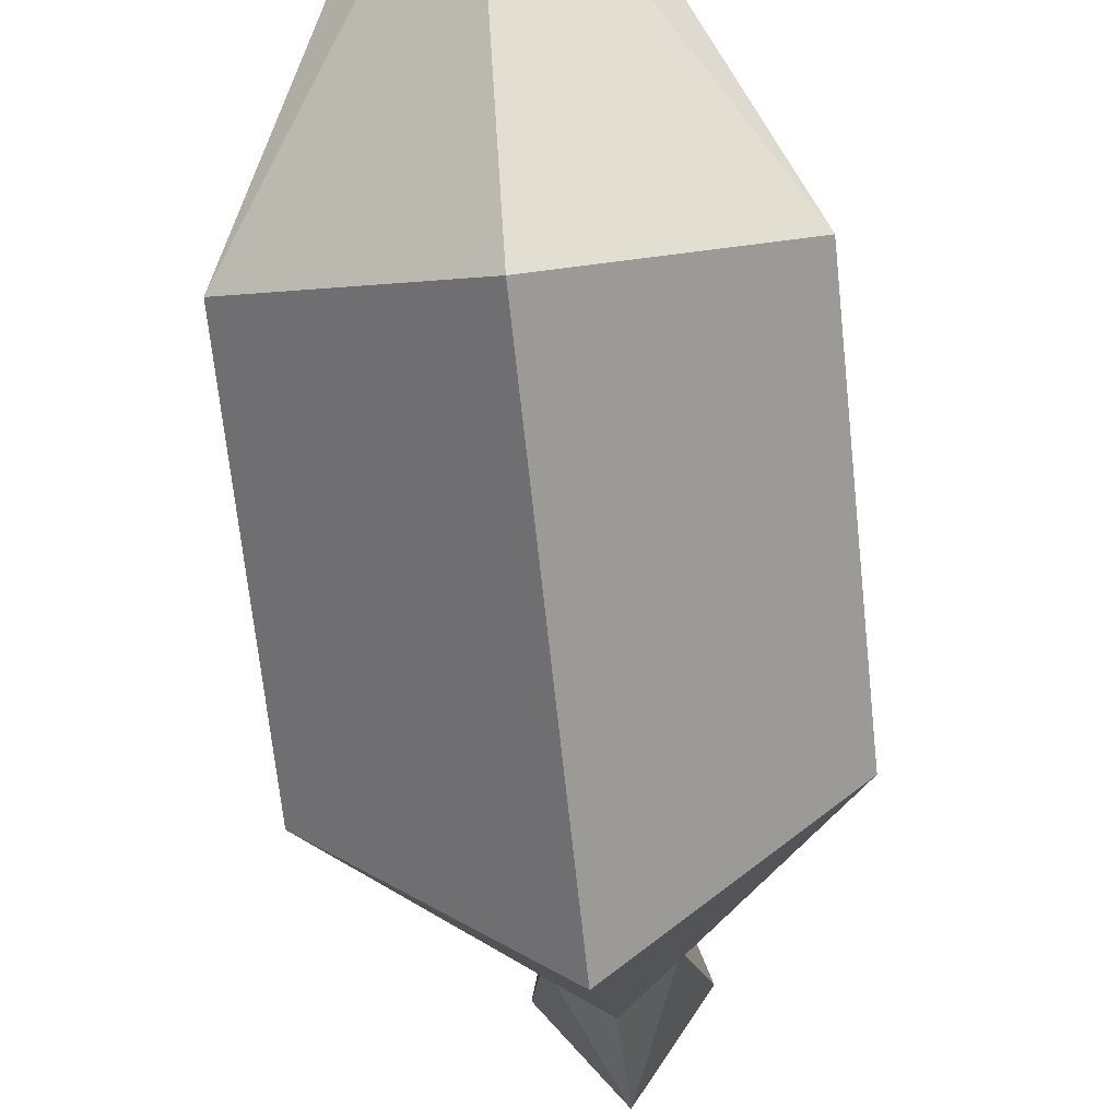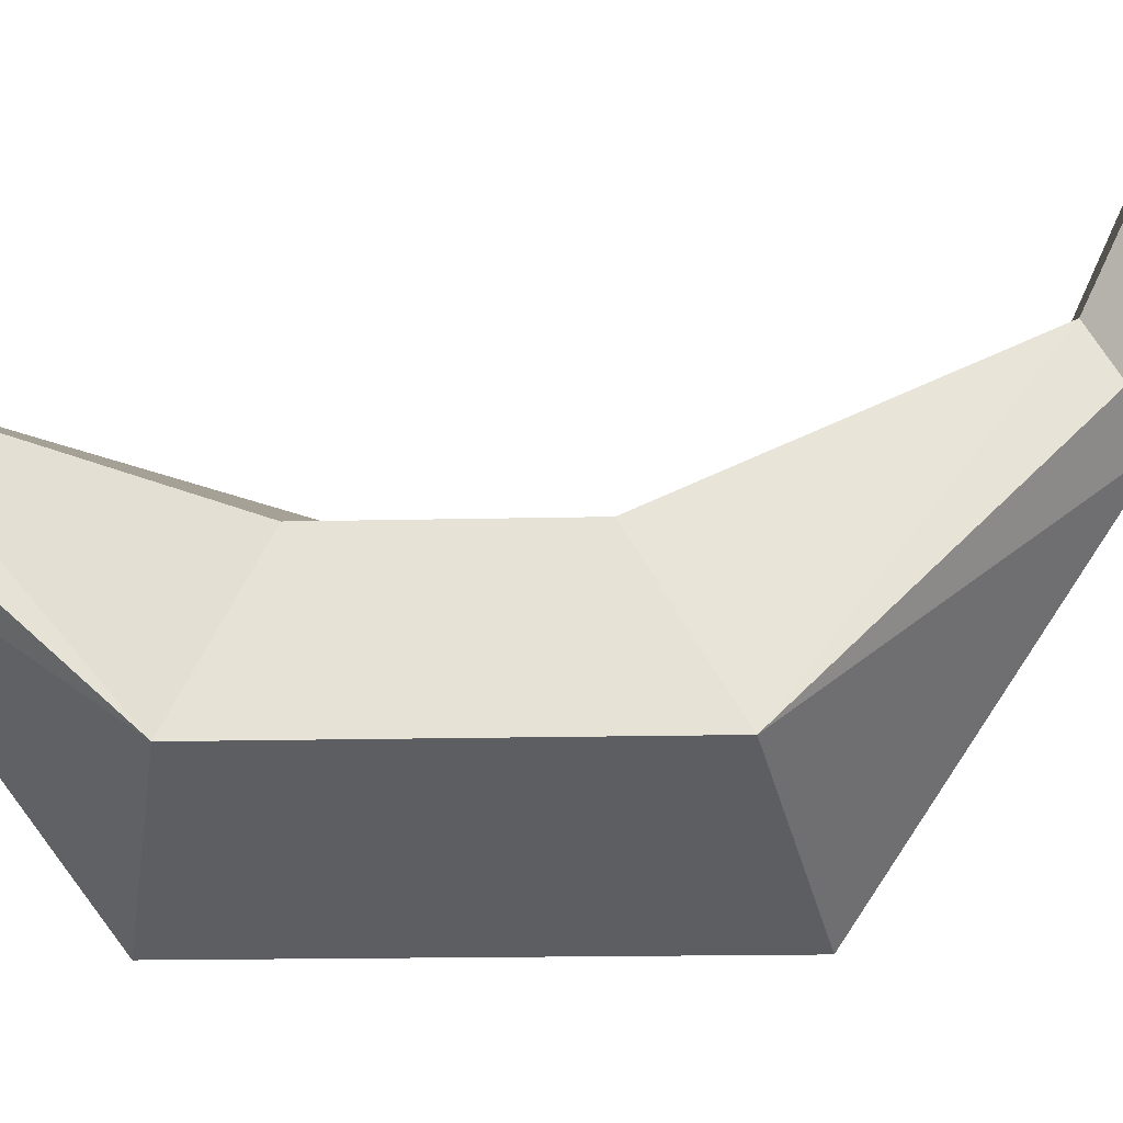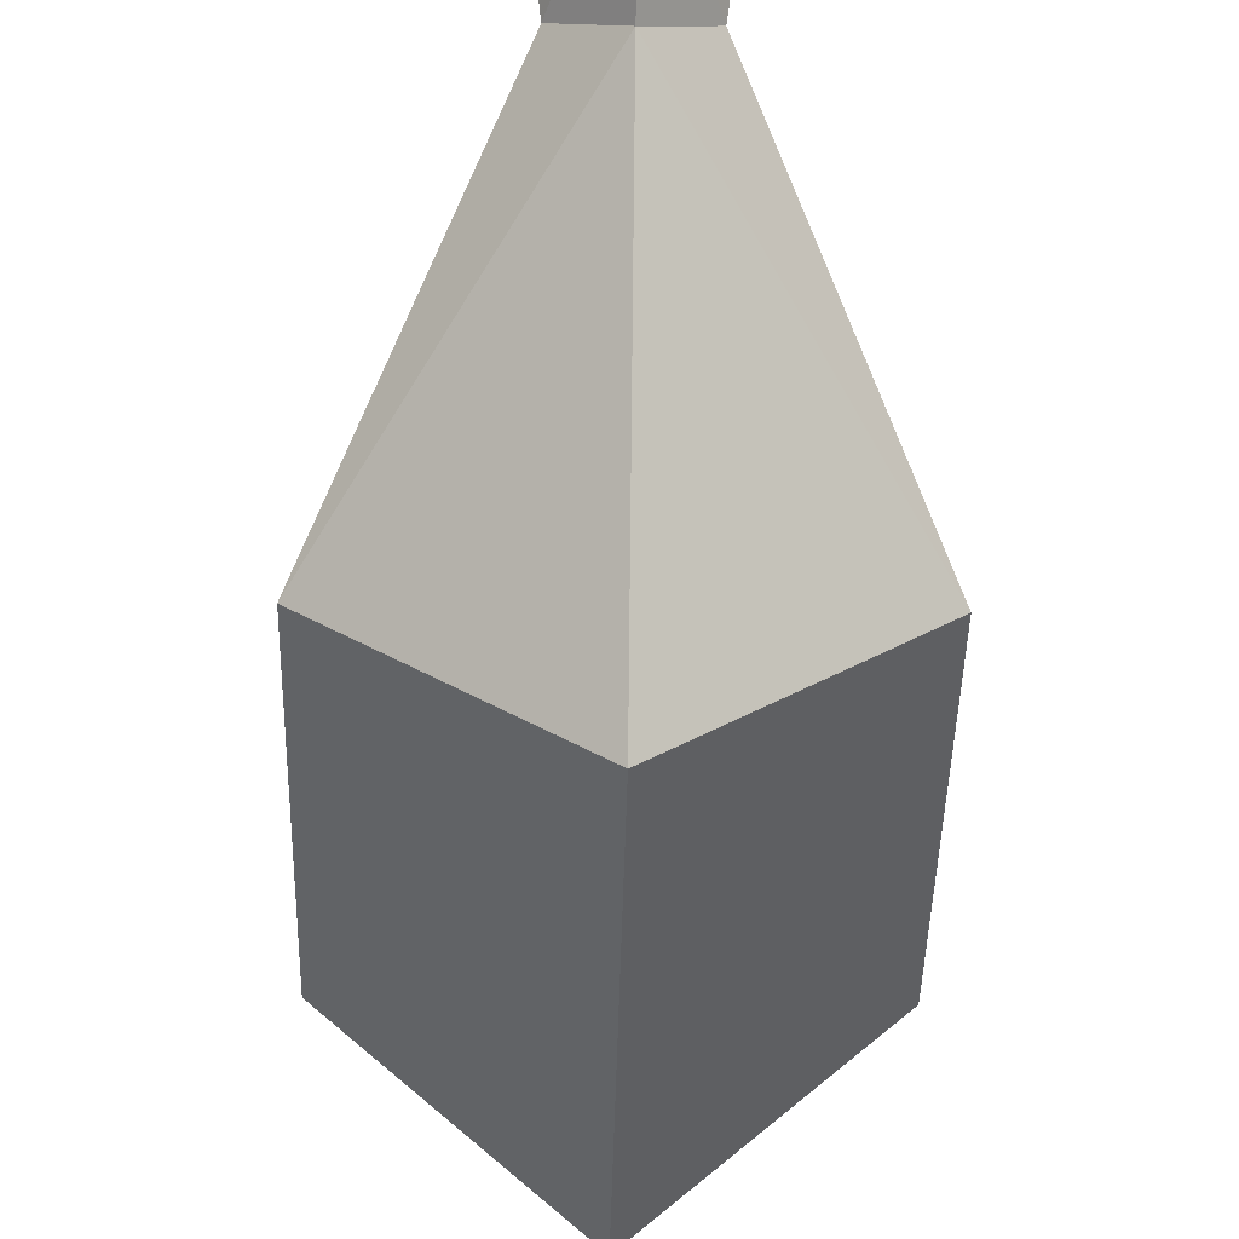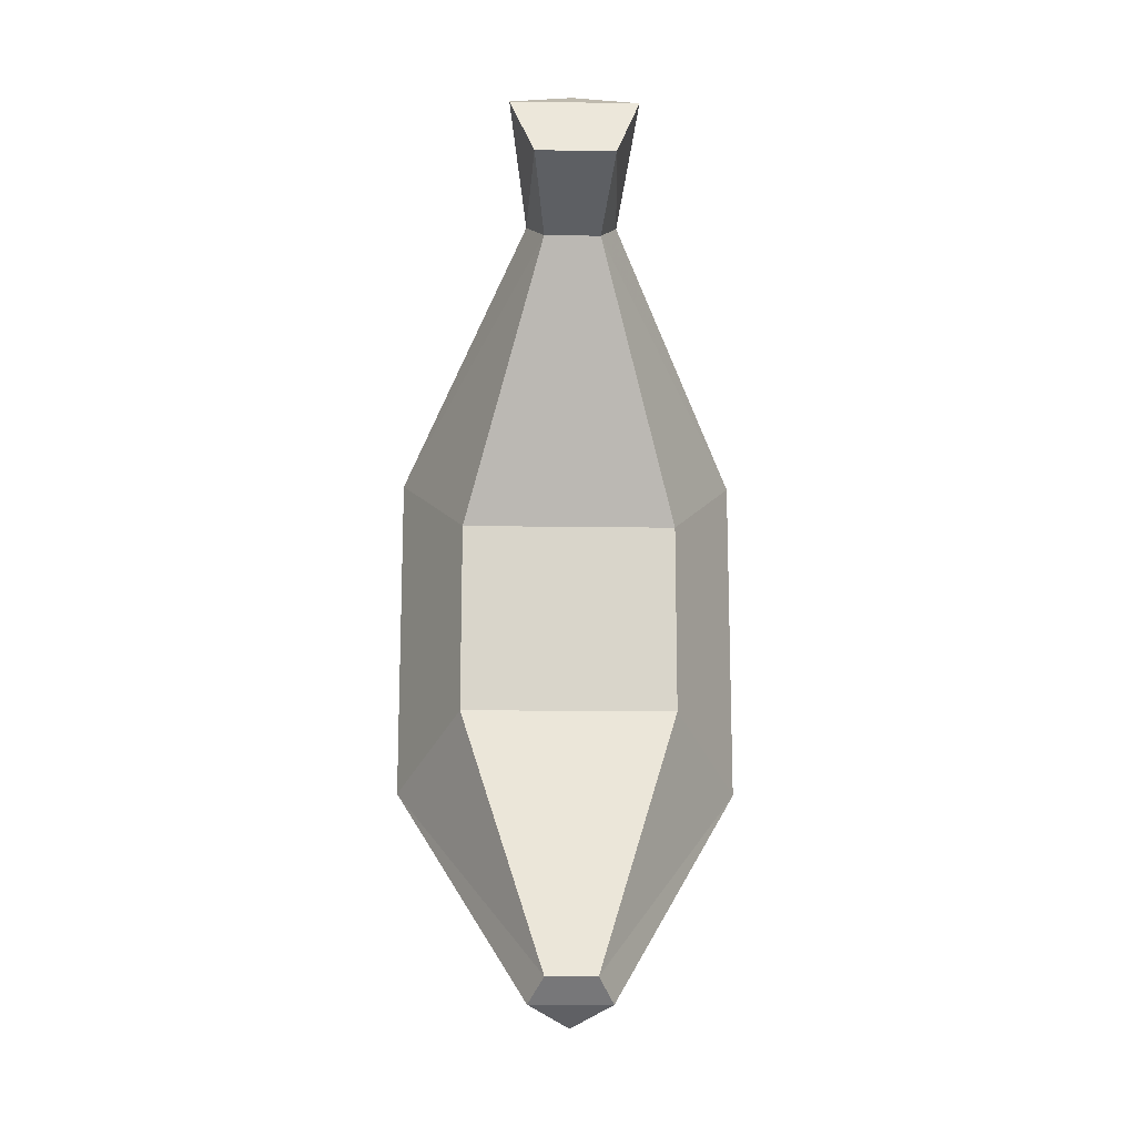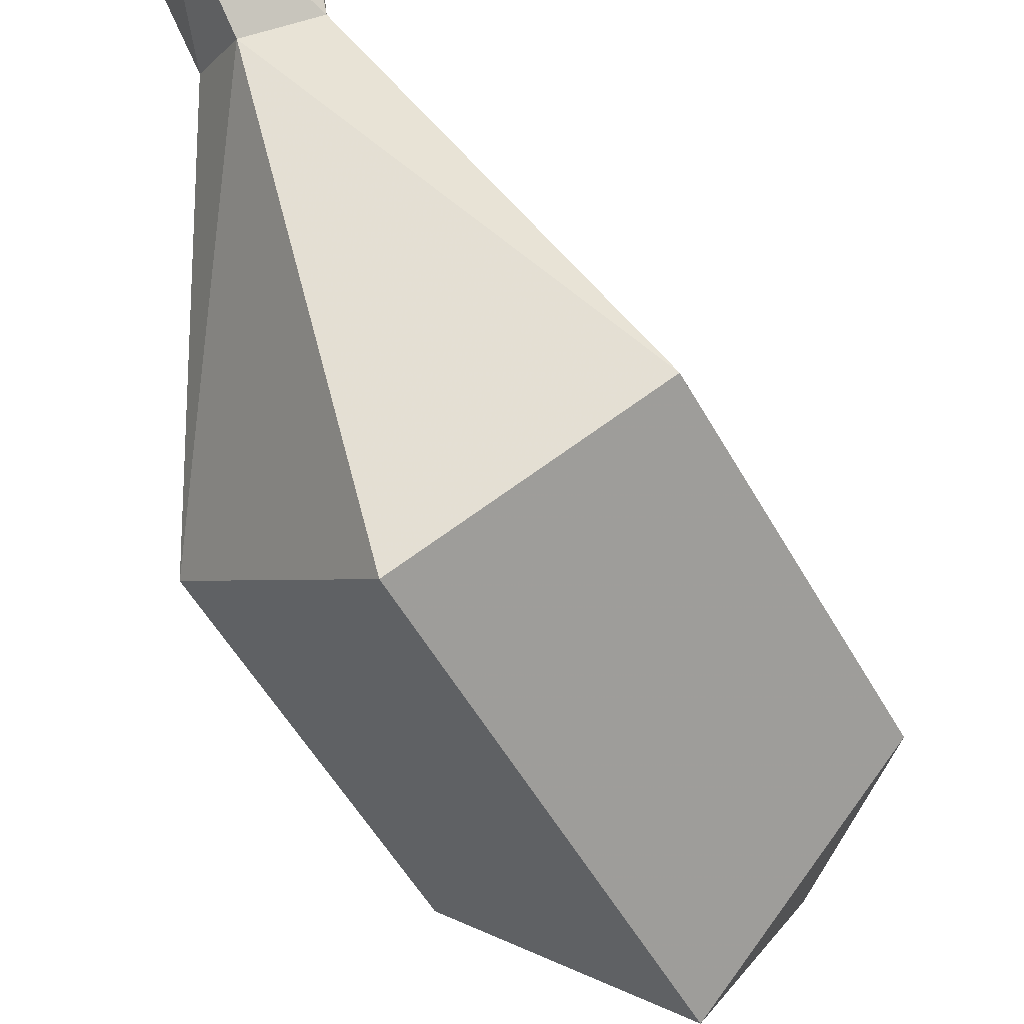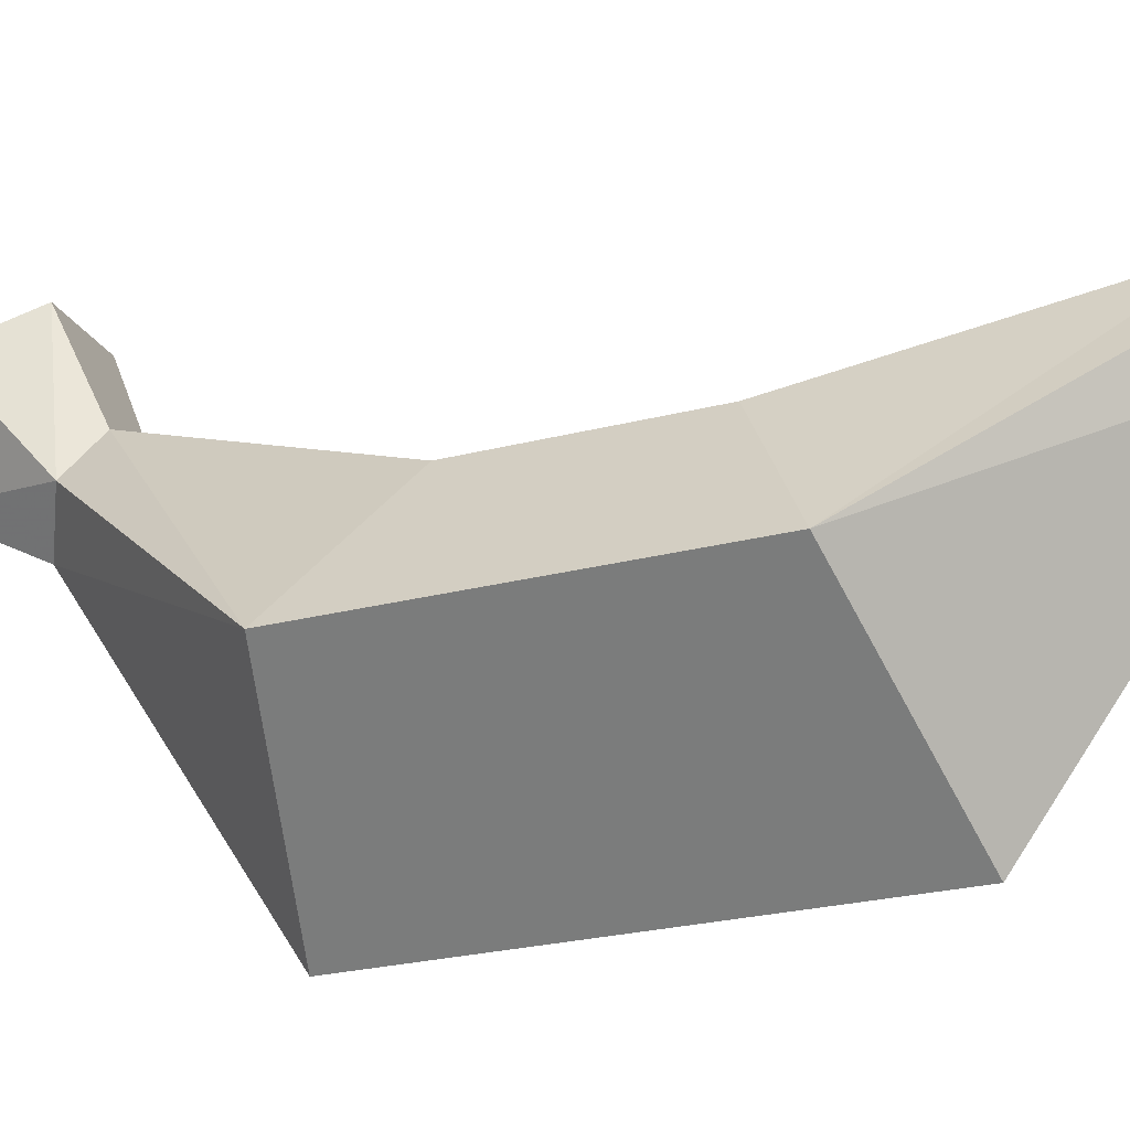
<metadata>
{"format":"obj","ext":"obj","renderer":"f3d","projection":"perspective","resolution":1024,"background":"white","views":[{"elev":-67.3,"azim":-174.0,"up":"+Y"},{"elev":0.4,"azim":-87.0,"up":"+Y"},{"elev":-40.9,"azim":-1.3,"up":"+Y"},{"elev":-16.0,"azim":178.4,"up":"+Z"},{"elev":-50.4,"azim":27.9,"up":"+Y"},{"elev":-25.5,"azim":114.1,"up":"+Y"}]}
</metadata>
<code>
o Inst3D_RefRep.284
v 0.2373 2.828 1.893
v 0.1702 2.239 1.631
v 0.3858 2.63 2.312
v -0.2463 1.841 -2.901
v -0.000933 2.164 2.597
v -0.1724 2.238 1.631
v -0.2419 2.827 1.893
v -0.3896 2.628 2.312
v 0.6539 1.537 0.0063
v -1.056 0.8104 0.4923
v 5e-06 1.619 -3.02
v 1.059 0.8146 0.4922
v 0.1512 2.006 -2.758
v 0.2454 1.842 -2.901
v 0.2765 2.001 1.789
v 0.6539 1.52 -1.145
v -0.1527 2.006 -2.758
v -1.056 0.7816 -1.527
v 1.059 0.7859 -1.527
v 0.003426 -0.03975 0.7722
v -0.000213 1.8 1.955
v -0.6534 1.518 -1.145
v -0.6534 1.534 0.006337
v -0.2777 2 1.789
v 0.003426 -0.07604 -1.776
f 3 1 7
f 4 14 11
f 4 17 14
f 2 1 15
f 22 17 18
f 14 19 11
f 11 19 25
f 15 3 5
f 16 22 9
f 22 18 23
f 18 10 23
f 10 24 6
f 6 24 7
f 7 2 6
f 6 2 23
f 5 24 21
f 24 10 21
f 20 10 25
f 10 18 25
f 15 12 2
f 2 12 9
f 16 19 13
f 19 14 13
f 14 17 13
f 15 1 3
f 8 3 7
f 8 5 3
f 13 17 16
f 16 17 22
f 17 4 18
f 19 12 25
f 25 12 20
f 20 12 21
f 12 15 21
f 21 15 5
f 9 22 23
f 23 10 6
f 24 8 7
f 1 2 7
f 2 9 23
f 8 24 5
f 21 10 20
f 25 18 11
f 18 4 11
f 12 19 9
f 9 19 16

</code>
